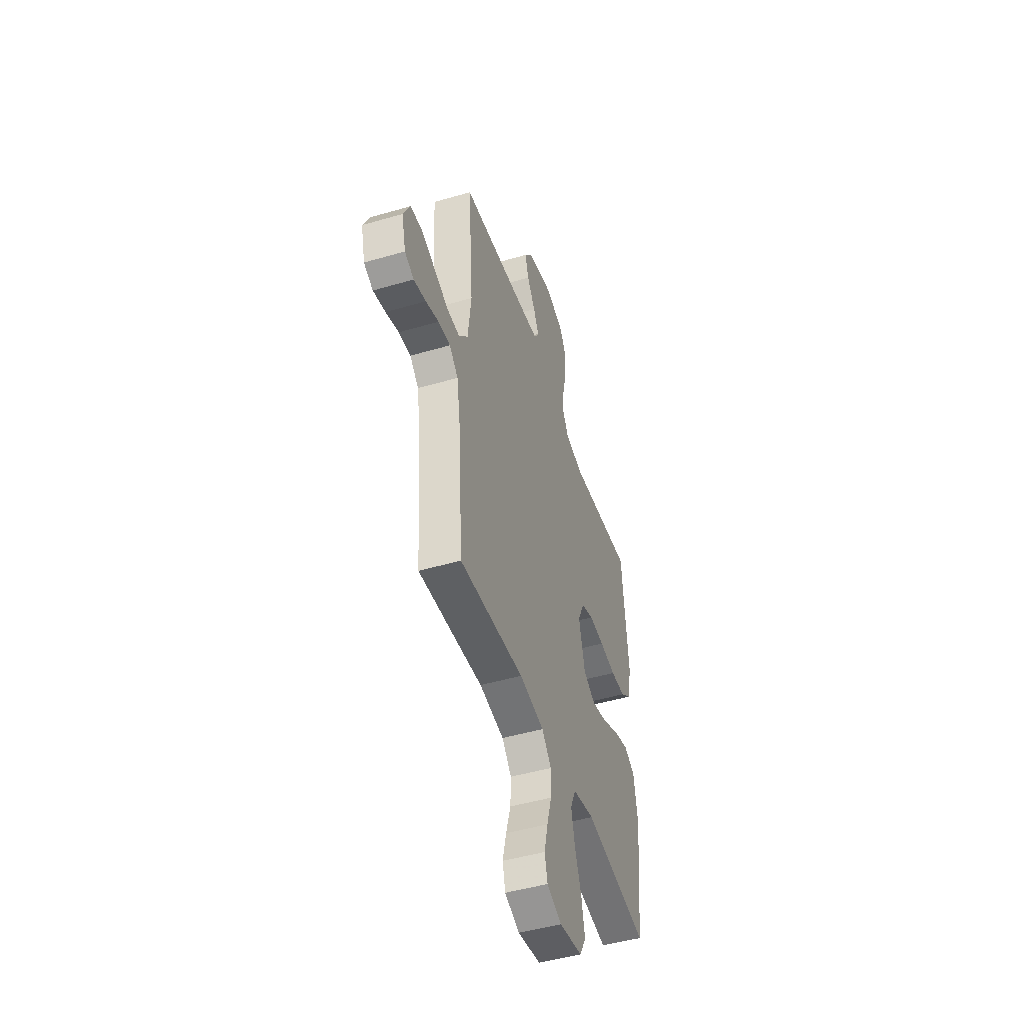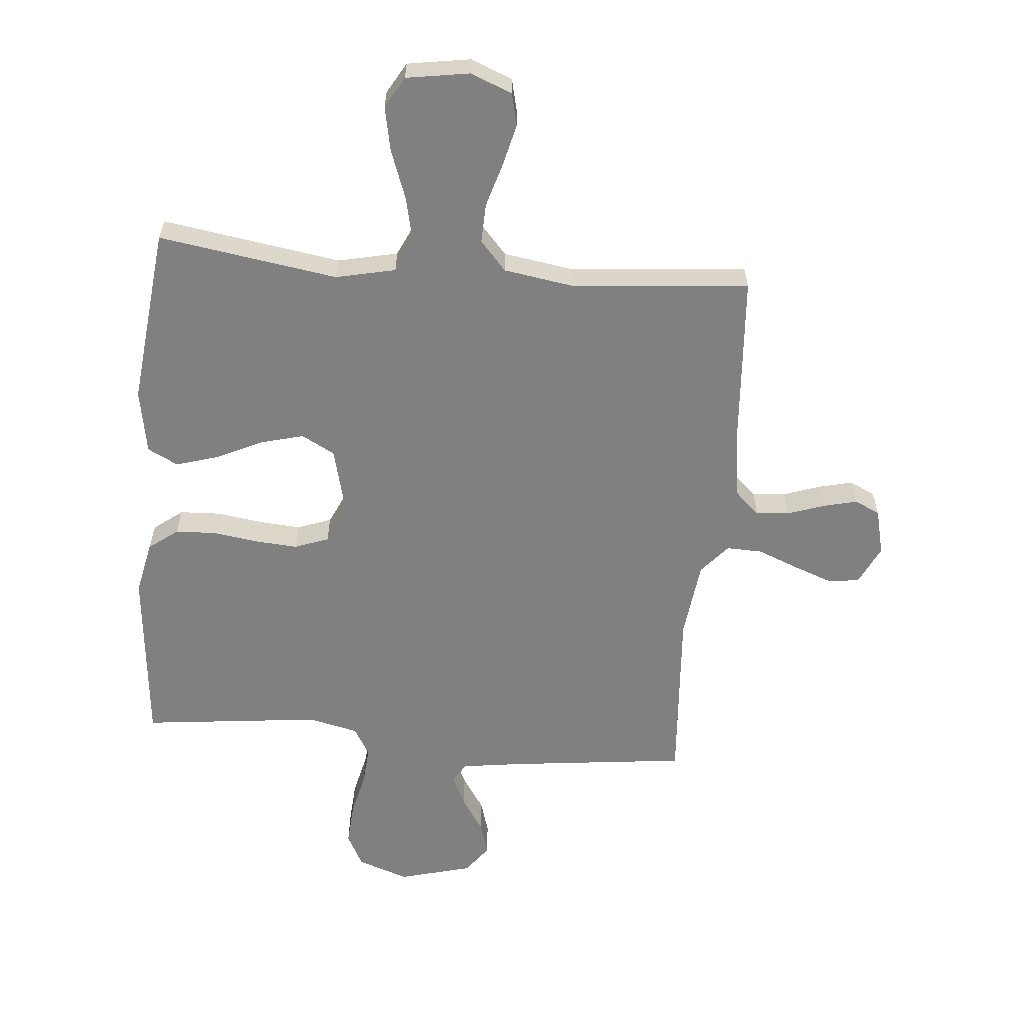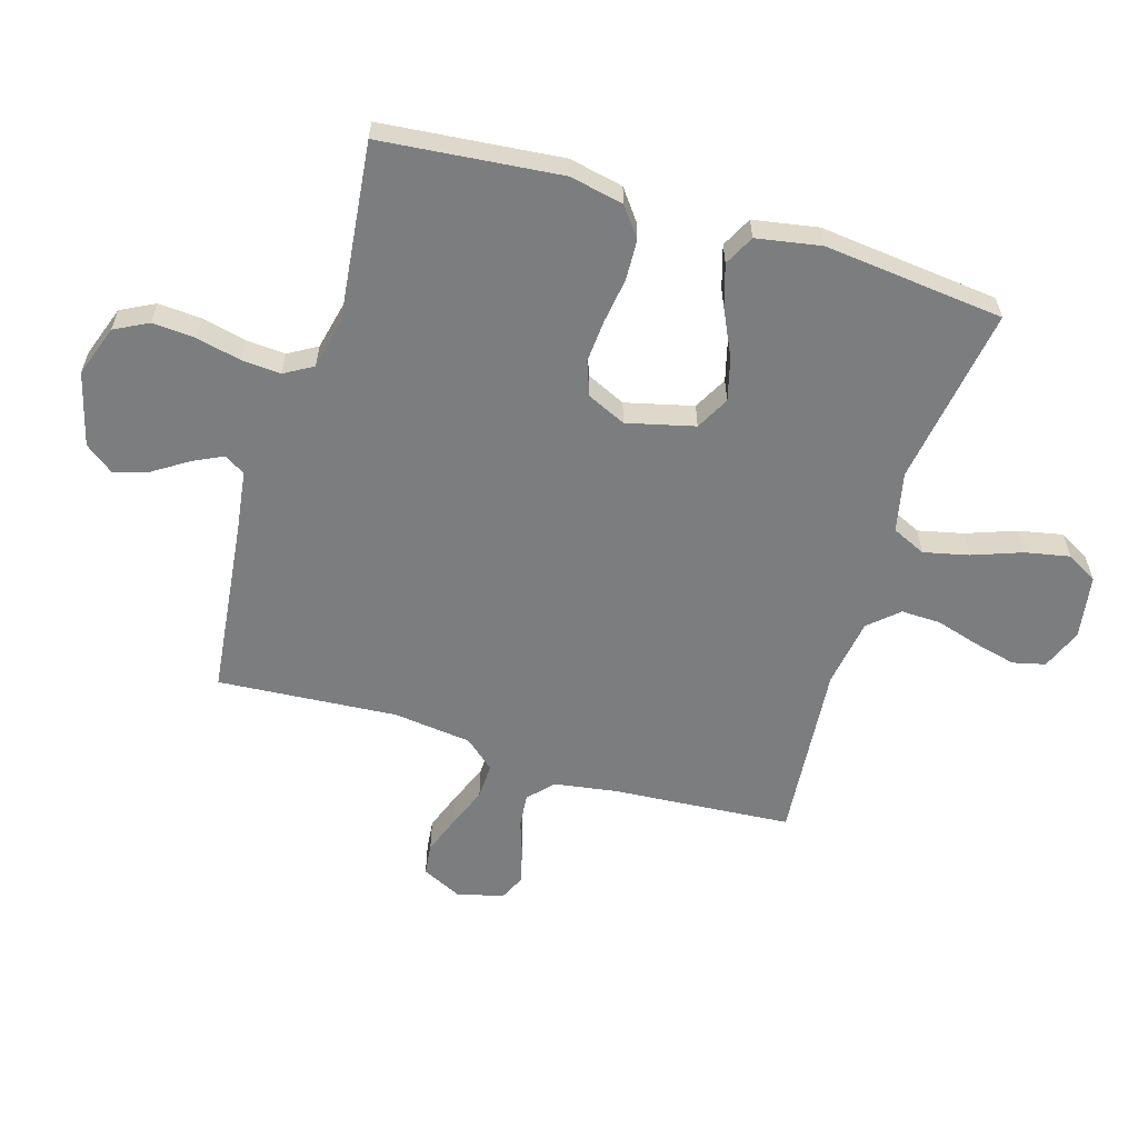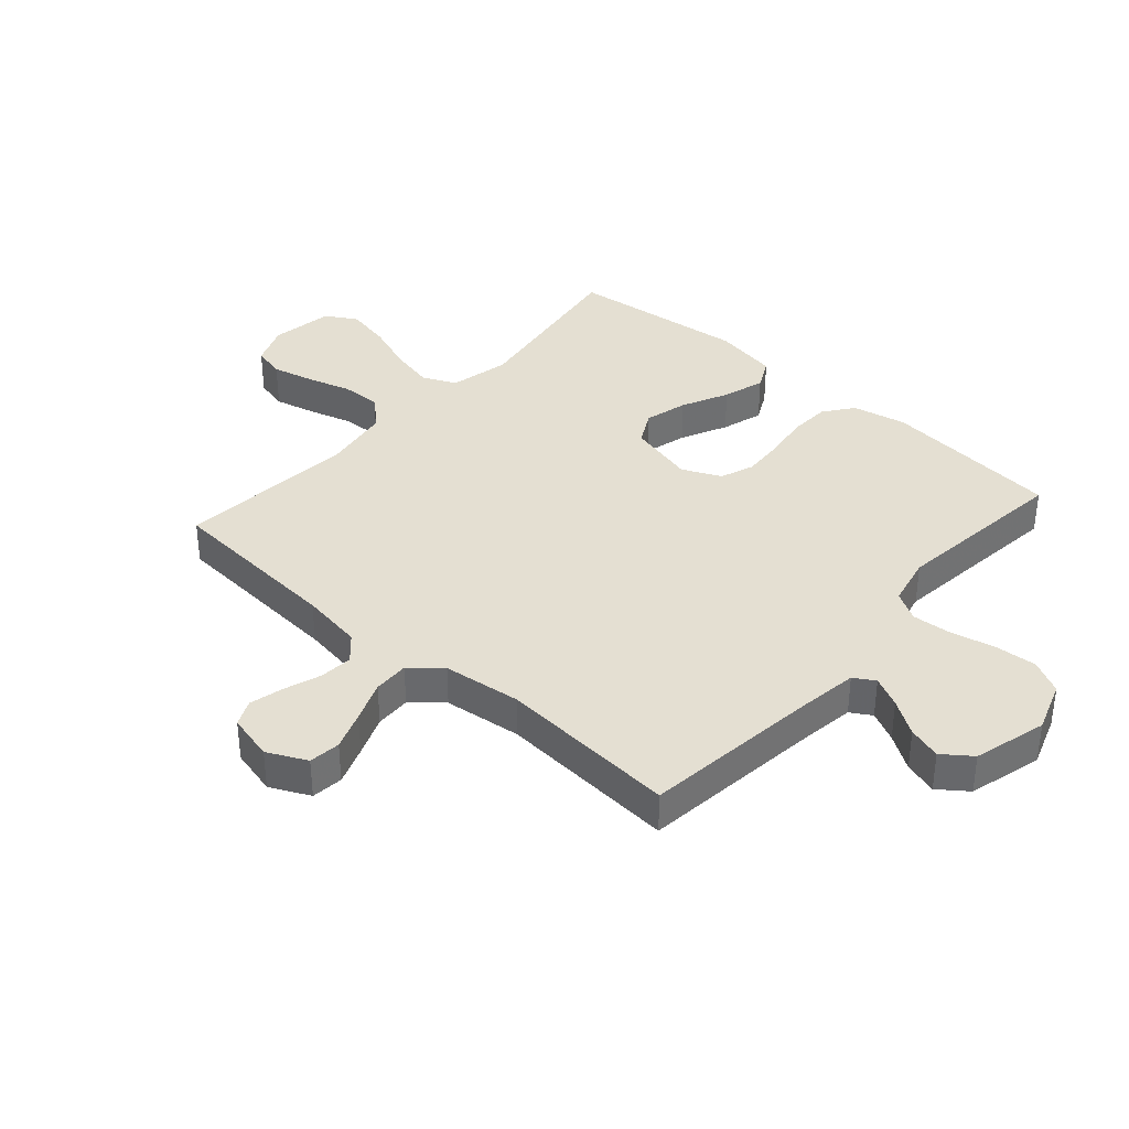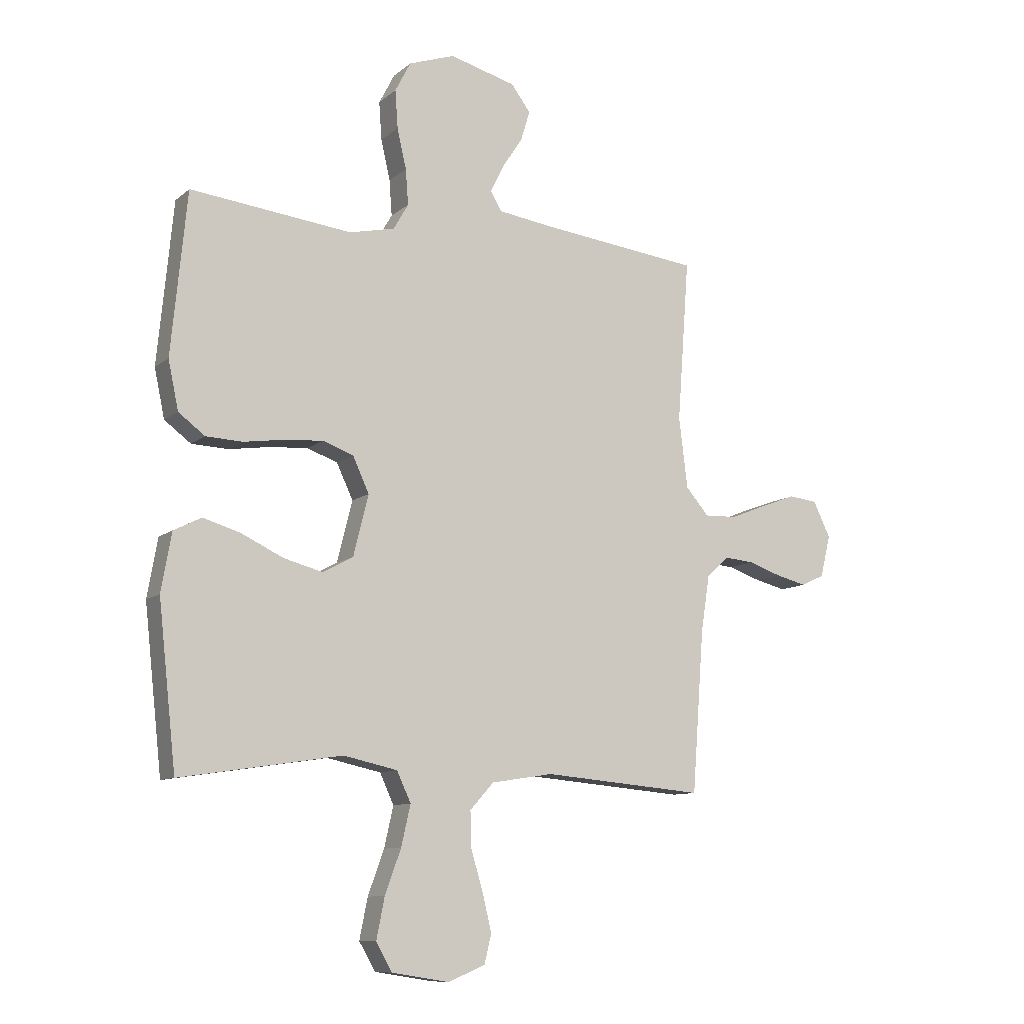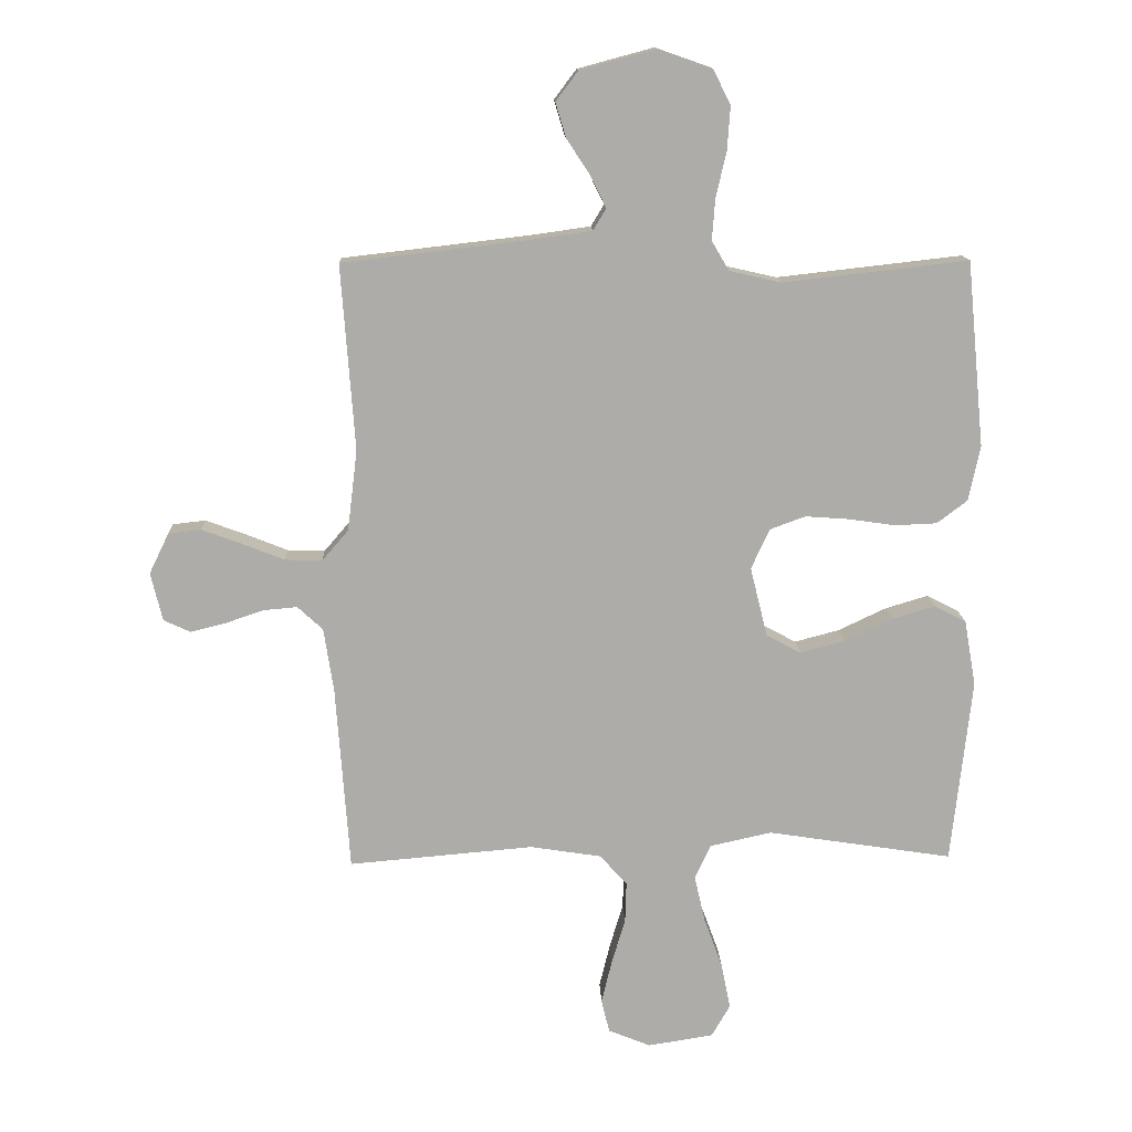
<metadata>
{"format":"obj","ext":"obj","renderer":"f3d","projection":"perspective","resolution":1024,"background":"white","views":[{"elev":-47.7,"azim":-71.8,"up":"+Z"},{"elev":-60.0,"azim":174.9,"up":"+Y"},{"elev":-59.0,"azim":73.2,"up":"+Y"},{"elev":37.1,"azim":-48.5,"up":"+Y"},{"elev":-10.0,"azim":152.2,"up":"+Z"},{"elev":13.3,"azim":-2.1,"up":"+Z"}]}
</metadata>
<code>
v 0.5 0.07 -0.5
v 0.2 0.07 -0.454
v 0.1 0.07 -0.476
v 0.074 0.07 -0.532
v 0.091 0.07 -0.607
v 0.121 0.07 -0.689
v 0.136 0.07 -0.764
v 0.106 0.07 -0.816
v 0 0.07 -0.833
v -0.069 0.07 -0.805
v -0.082 0.07 -0.751
v -0.065 0.07 -0.681
v -0.043 0.07 -0.607
v -0.041 0.07 -0.541
v -0.085 0.07 -0.492
v -0.2 0.07 -0.474
v -0.5 0.07 -0.5
v -0.522 0.07 -0.2
v -0.538 0.07 -0.096
v -0.579 0.07 -0.058
v -0.635 0.07 -0.063
v -0.696 0.07 -0.084
v -0.753 0.07 -0.098
v -0.796 0.07 -0.078
v -0.815 0.07 0
v -0.783 0.07 0.066
v -0.73 0.07 0.072
v -0.665 0.07 0.048
v -0.597 0.07 0.021
v -0.537 0.07 0.019
v -0.494 0.07 0.069
v -0.478 0.07 0.2
v -0.5 0.07 0.5
v -0.2 0.07 0.535
v -0.1 0.07 0.549
v -0.079 0.07 0.584
v -0.104 0.07 0.635
v -0.142 0.07 0.693
v -0.159 0.07 0.749
v -0.123 0.07 0.797
v 0 0.07 0.83
v 0.086 0.07 0.8
v 0.115 0.07 0.744
v 0.11 0.07 0.673
v 0.093 0.07 0.599
v 0.088 0.07 0.533
v 0.116 0.07 0.485
v 0.2 0.07 0.466
v 0.5 0.07 0.5
v 0.529 0.07 0.2
v 0.51 0.07 0.11
v 0.461 0.07 0.073
v 0.393 0.07 0.07
v 0.317 0.07 0.081
v 0.246 0.07 0.086
v 0.189 0.07 0.065
v 0.159 0.07 0
v 0.187 0.07 -0.113
v 0.243 0.07 -0.143
v 0.315 0.07 -0.124
v 0.393 0.07 -0.087
v 0.463 0.07 -0.066
v 0.514 0.07 -0.092
v 0.533 0.07 -0.2
v 0.5 0 -0.5
v 0.2 0 -0.454
v 0.1 0 -0.476
v 0.074 0 -0.532
v 0.091 0 -0.607
v 0.121 0 -0.689
v 0.136 0 -0.764
v 0.106 0 -0.816
v 0 0 -0.833
v -0.069 0 -0.805
v -0.082 0 -0.751
v -0.065 0 -0.681
v -0.043 0 -0.607
v -0.041 0 -0.541
v -0.085 0 -0.492
v -0.2 0 -0.474
v -0.5 0 -0.5
v -0.522 0 -0.2
v -0.538 0 -0.096
v -0.579 0 -0.058
v -0.635 0 -0.063
v -0.696 0 -0.084
v -0.753 0 -0.098
v -0.796 0 -0.078
v -0.815 0 0
v -0.783 0 0.066
v -0.73 0 0.072
v -0.665 0 0.048
v -0.597 0 0.021
v -0.537 0 0.019
v -0.494 0 0.069
v -0.478 0 0.2
v -0.5 0 0.5
v -0.2 0 0.535
v -0.1 0 0.549
v -0.079 0 0.584
v -0.104 0 0.635
v -0.142 0 0.693
v -0.159 0 0.749
v -0.123 0 0.797
v 0 0 0.83
v 0.086 0 0.8
v 0.115 0 0.744
v 0.11 0 0.673
v 0.093 0 0.599
v 0.088 0 0.533
v 0.116 0 0.485
v 0.2 0 0.466
v 0.5 0 0.5
v 0.529 0 0.2
v 0.51 0 0.11
v 0.461 0 0.073
v 0.393 0 0.07
v 0.317 0 0.081
v 0.246 0 0.086
v 0.189 0 0.065
v 0.159 0 0
v 0.187 0 -0.113
v 0.243 0 -0.143
v 0.315 0 -0.124
v 0.393 0 -0.087
v 0.463 0 -0.066
v 0.514 0 -0.092
v 0.533 0 -0.2
f 63 64 1 2
f 60 61 62 63
f 59 60 63 2
f 58 59 2 3
f 57 58 3 4
f 51 52 53 54
f 51 54 55
f 48 49 50 51
f 47 48 51 55
f 46 47 55 56
f 42 43 44 45
f 42 45 46
f 41 42 46
f 37 38 39 40
f 36 37 40 41
f 32 33 34
f 31 32 34 35
f 26 27 28 29
f 24 25 26 29
f 24 29 30
f 21 22 23 24
f 21 24 30
f 20 21 30
f 19 20 30 31
f 16 17 18
f 15 16 18 19
f 10 11 12 13
f 8 9 10 13
f 8 13 14
f 5 6 7 8
f 4 5 8 14
f 57 4 14 15
f 36 41 46 56
f 35 36 56 57
f 31 35 57
f 15 19 31 57
f 66 65 128 127
f 127 126 125 124
f 66 127 124 123
f 67 66 123 122
f 68 67 122 121
f 118 117 116 115
f 119 118 115
f 115 114 113 112
f 119 115 112 111
f 120 119 111 110
f 109 108 107 106
f 110 109 106
f 110 106 105
f 104 103 102 101
f 105 104 101 100
f 98 97 96
f 99 98 96 95
f 93 92 91 90
f 93 90 89 88
f 94 93 88
f 88 87 86 85
f 94 88 85
f 94 85 84
f 95 94 84 83
f 82 81 80
f 83 82 80 79
f 77 76 75 74
f 77 74 73 72
f 78 77 72
f 72 71 70 69
f 78 72 69 68
f 79 78 68 121
f 120 110 105 100
f 121 120 100 99
f 121 99 95
f 121 95 83 79
f 1 65 66 2
f 2 66 67 3
f 3 67 68 4
f 4 68 69 5
f 5 69 70 6
f 6 70 71 7
f 7 71 72 8
f 8 72 73 9
f 9 73 74 10
f 10 74 75 11
f 11 75 76 12
f 12 76 77 13
f 13 77 78 14
f 14 78 79 15
f 15 79 80 16
f 16 80 81 17
f 17 81 82 18
f 18 82 83 19
f 19 83 84 20
f 20 84 85 21
f 21 85 86 22
f 22 86 87 23
f 23 87 88 24
f 24 88 89 25
f 25 89 90 26
f 26 90 91 27
f 27 91 92 28
f 28 92 93 29
f 29 93 94 30
f 30 94 95 31
f 31 95 96 32
f 32 96 97 33
f 33 97 98 34
f 34 98 99 35
f 35 99 100 36
f 36 100 101 37
f 37 101 102 38
f 38 102 103 39
f 39 103 104 40
f 40 104 105 41
f 41 105 106 42
f 42 106 107 43
f 43 107 108 44
f 44 108 109 45
f 45 109 110 46
f 46 110 111 47
f 47 111 112 48
f 48 112 113 49
f 49 113 114 50
f 50 114 115 51
f 51 115 116 52
f 52 116 117 53
f 53 117 118 54
f 54 118 119 55
f 55 119 120 56
f 56 120 121 57
f 57 121 122 58
f 58 122 123 59
f 59 123 124 60
f 60 124 125 61
f 61 125 126 62
f 62 126 127 63
f 63 127 128 64
f 64 128 65 1

</code>
